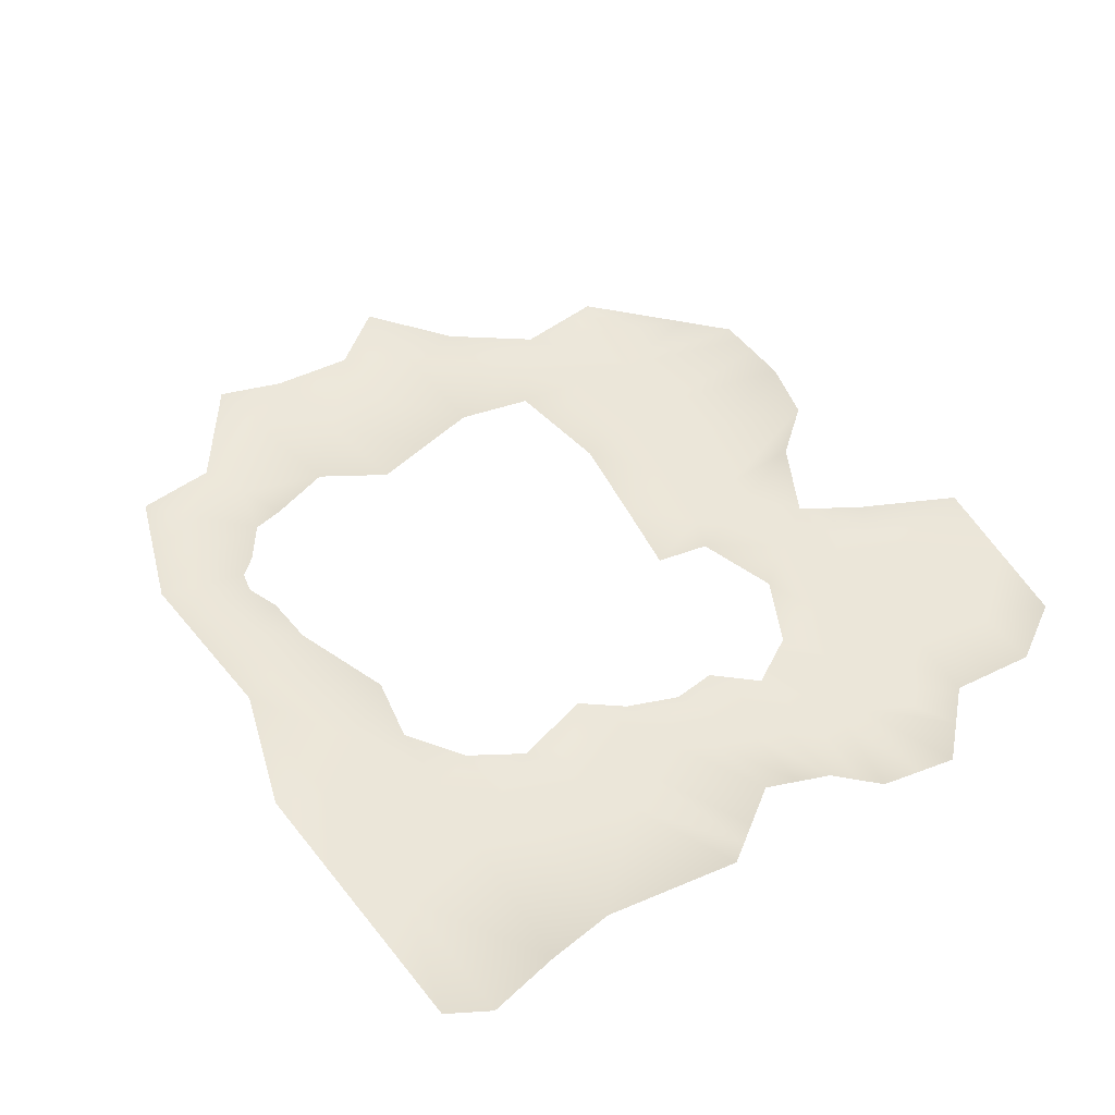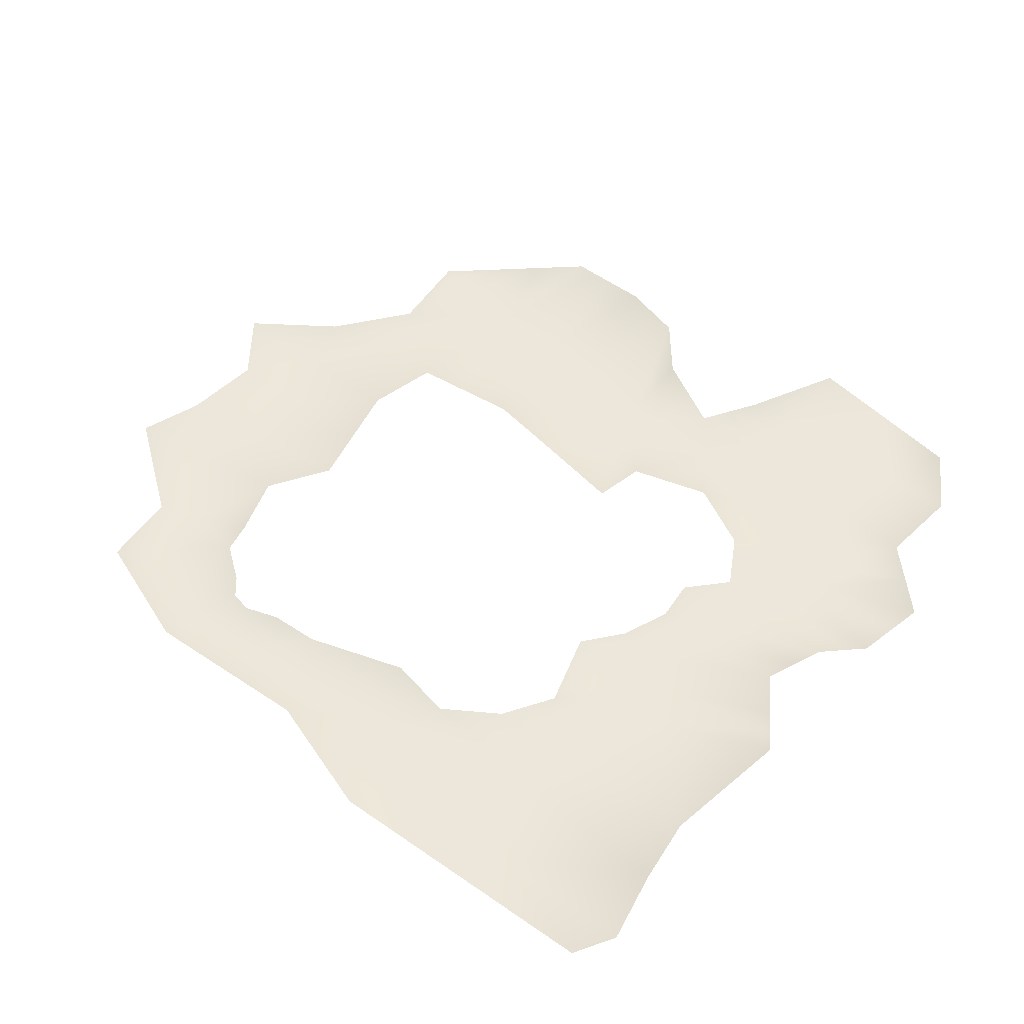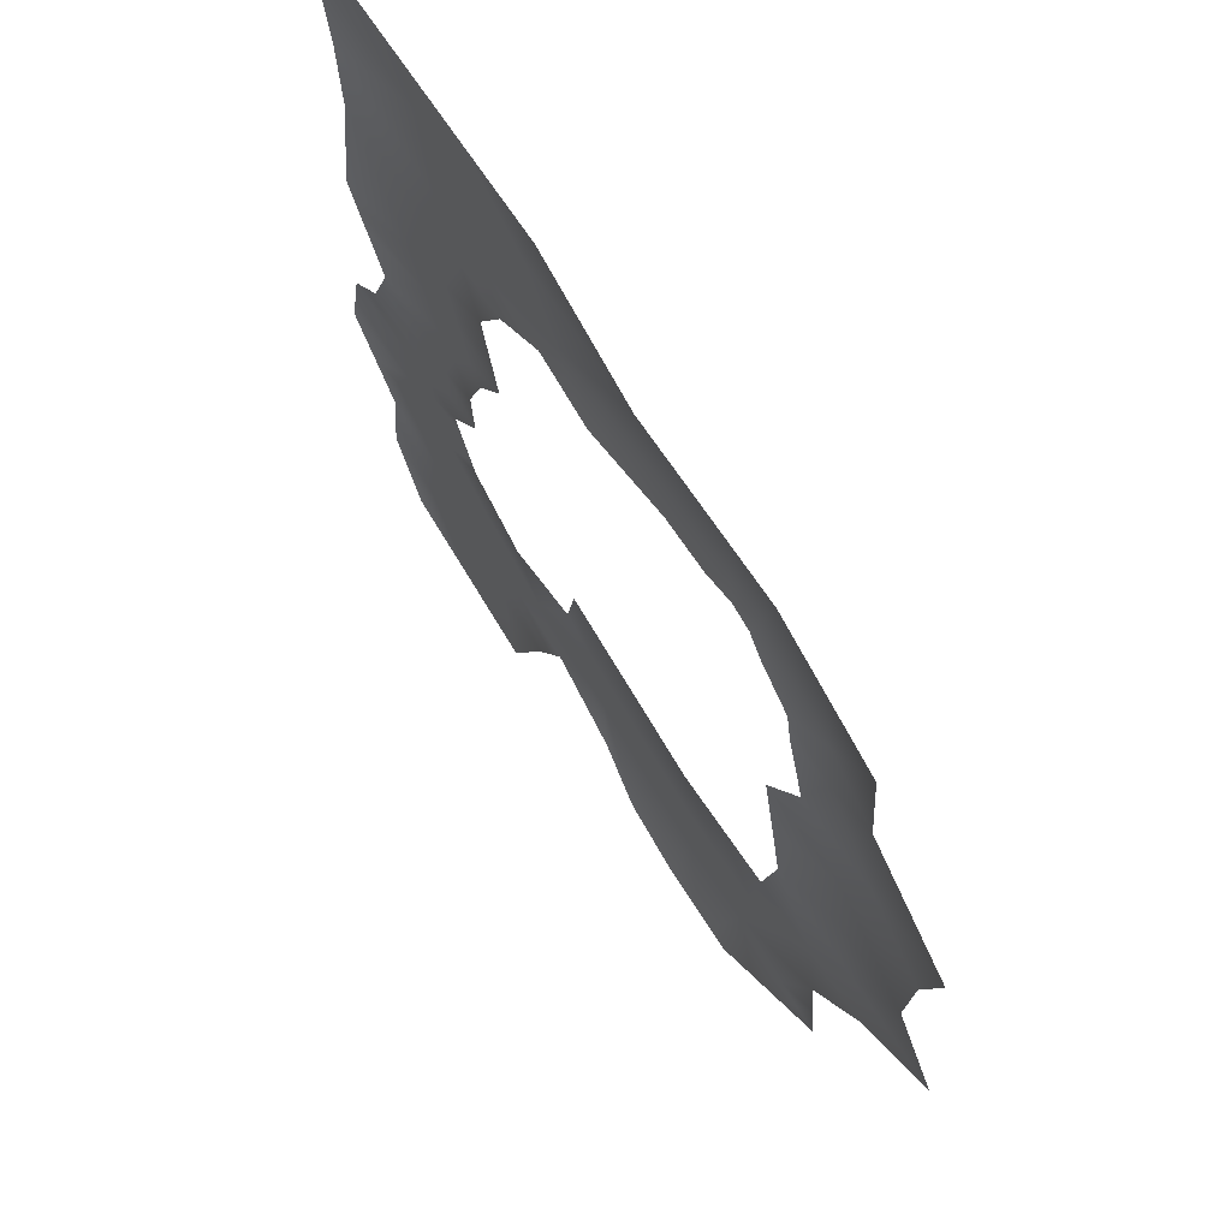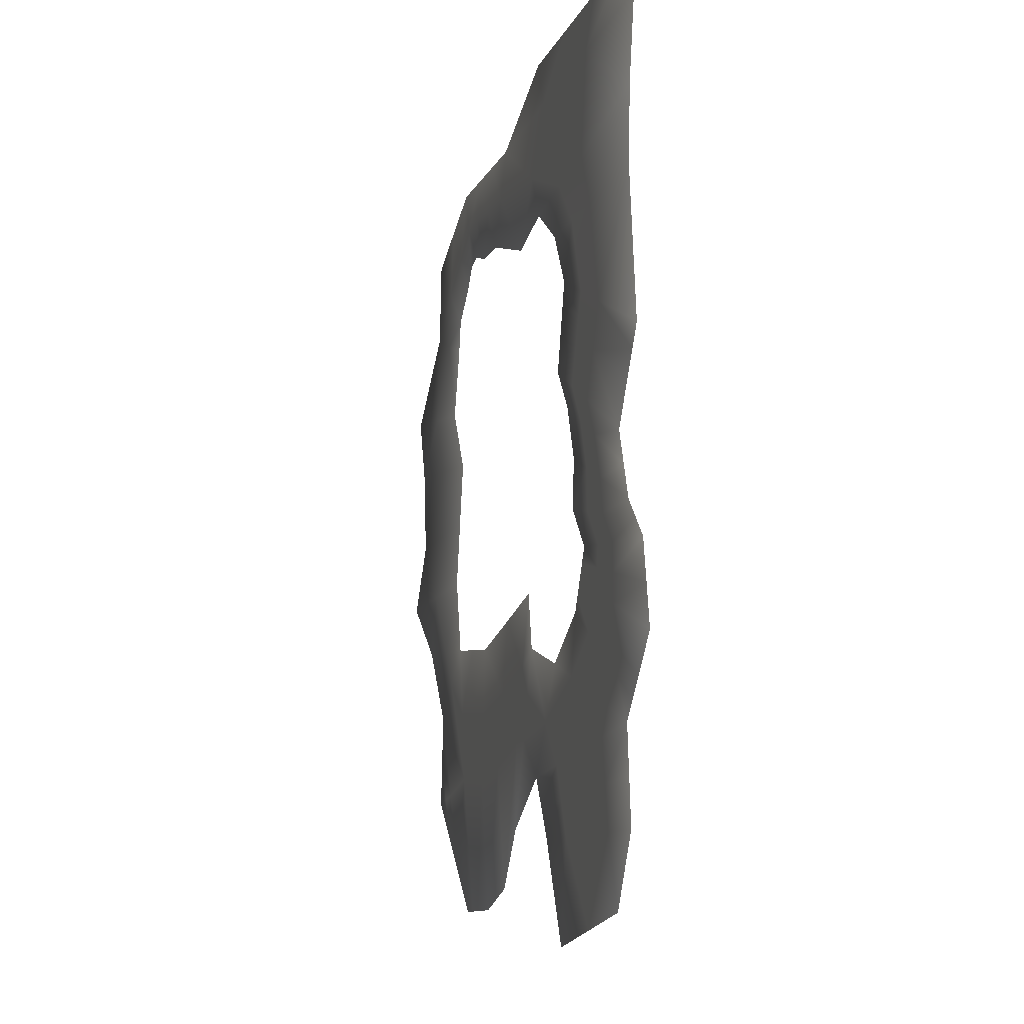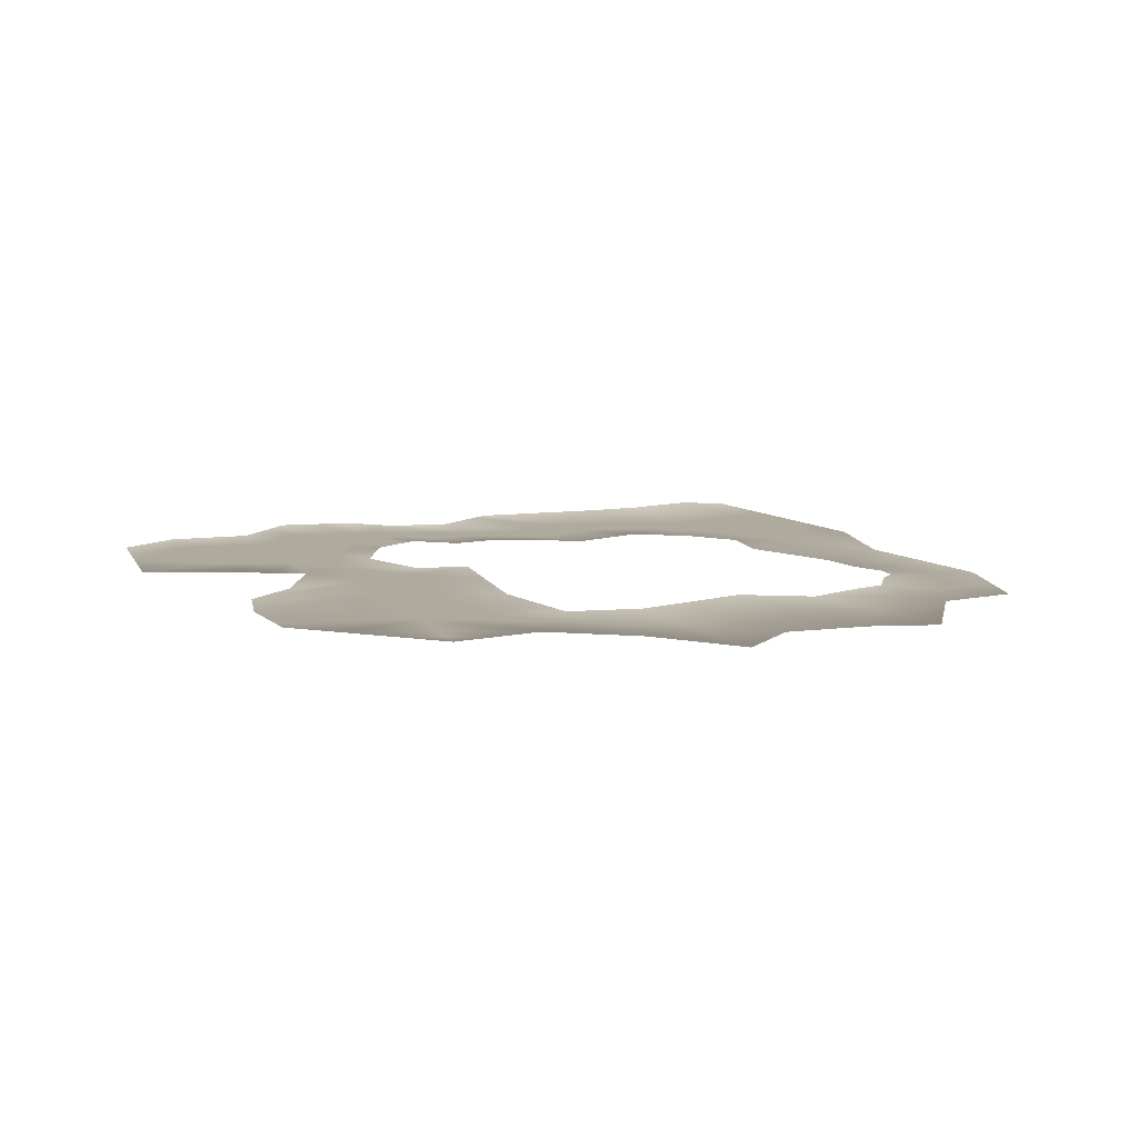
<metadata>
{"format":"obj","ext":"obj","renderer":"f3d","projection":"perspective","resolution":1024,"background":"white","views":[{"elev":48.3,"azim":55.0,"up":"+Y"},{"elev":51.7,"azim":38.2,"up":"+Y"},{"elev":65.1,"azim":-122.0,"up":"+Z"},{"elev":-10.0,"azim":76.1,"up":"+Z"},{"elev":9.3,"azim":-115.6,"up":"+Y"}]}
</metadata>
<code>
g B_playsurface13
v -9339 -399.4 -1.215e+04
v -9315 -399.4 -1.236e+04
v -9648 -399.4 -1.236e+04
v -1.279e+04 -399.4 -1.126e+04
v -1.243e+04 -399.4 -1.129e+04
v -1.264e+04 -399.4 -1.145e+04
v -1.181e+04 -399.4 -9074
v -1.153e+04 -399.4 -9086
v -1.164e+04 -399.4 -9308
v -9688 -399.4 -1.216e+04
v -9729 -399.4 -1.196e+04
v -9362 -399.4 -1.193e+04
v -1.021e+04 -399.4 -1.166e+04
v -1.049e+04 -399.4 -1.157e+04
v -1.014e+04 -399.4 -1.138e+04
v -9645 -399.4 -1.184e+04
v -9362 -399.4 -1.193e+04
v -9729 -399.4 -1.196e+04
v -9496 -399.4 -1.173e+04
v -9280 -399.4 -1.185e+04
v -1.039e+04 -399.4 -1.219e+04
v -1.031e+04 -399.4 -1.235e+04
v -1.064e+04 -399.4 -1.235e+04
v -1.074e+04 -399.4 -1.221e+04
v -1.046e+04 -399.4 -1.203e+04
v -1.083e+04 -399.4 -1.206e+04
v -1.285e+04 -399.4 -1.162e+04
v -1.233e+04 -399.4 -1.197e+04
v -1.213e+04 -399.4 -1.199e+04
v -1.212e+04 -399.4 -1.265e+04
v -1.223e+04 -399.4 -1.265e+04
v -1.193e+04 -399.4 -1.2e+04
v -1.201e+04 -399.4 -1.265e+04
v -9242 -399.4 -1.041e+04
v -9789 -399.4 -1.018e+04
v -9741 -399.4 -1.008e+04
v -9175 -399.4 -1.031e+04
v -9928 -399.4 -1.15e+04
v -9242 -399.4 -1.041e+04
v -9309 -399.4 -1.051e+04
v -9837 -399.4 -1.028e+04
v -9837 -399.4 -1.028e+04
v -1.205e+04 -399.4 -9039
v -1.202e+04 -399.4 -8841
v -1.173e+04 -399.4 -8853
v -1.089e+04 -399.4 -9171
v -1.153e+04 -399.4 -9086
v -1.143e+04 -399.4 -8864
v -1.068e+04 -399.4 -8872
v -1.264e+04 -399.4 -8946
v -1.245e+04 -399.4 -9152
v -1.27e+04 -399.4 -9279
v -1.295e+04 -399.4 -9063
v -1.274e+04 -399.4 -9564
v -1.299e+04 -399.4 -9471
v -1.299e+04 -399.4 -9471
v -1.274e+04 -399.4 -9564
v -1.305e+04 -399.4 -9920
v -1.305e+04 -399.4 -9920
v -1.35e+04 -399.4 -9856
v -1.299e+04 -399.4 -9471
v -1.289e+04 -399.4 -1.024e+04
v -1.339e+04 -399.4 -1.018e+04
v -1.339e+04 -399.4 -1.018e+04
v -1.289e+04 -399.4 -1.024e+04
v -1.29e+04 -399.4 -1.061e+04
v -1.334e+04 -399.4 -1.06e+04
v -1.334e+04 -399.4 -1.06e+04
v -1.334e+04 -399.4 -1.06e+04
v -1.29e+04 -399.4 -1.061e+04
v -1.305e+04 -399.4 -1.092e+04
v -1.358e+04 -399.4 -1.093e+04
v -1.226e+04 -399.4 -9046
v -1.232e+04 -399.4 -8829
v -1.232e+04 -399.4 -8829
v -1.226e+04 -399.4 -9046
v -1.305e+04 -399.4 -1.092e+04
v -1.279e+04 -399.4 -1.126e+04
v -1.315e+04 -399.4 -1.123e+04
v -1.315e+04 -399.4 -1.123e+04
v -1.277e+04 -399.4 -1.206e+04
v -1.267e+04 -399.4 -1.227e+04
v -1.29e+04 -399.4 -1.207e+04
v -1.265e+04 -399.4 -1.204e+04
v -1.245e+04 -399.4 -1.246e+04
v -1.159e+04 -399.4 -1.196e+04
v -1.179e+04 -399.4 -1.265e+04
v -1.159e+04 -399.4 -1.196e+04
v -1.121e+04 -399.4 -1.187e+04
v -1.145e+04 -399.4 -1.256e+04
v -1.145e+04 -399.4 -1.256e+04
v -1.107e+04 -399.4 -1.187e+04
v -1.123e+04 -399.4 -1.228e+04
v -1.066e+04 -399.4 -1.182e+04
v -1.083e+04 -399.4 -1.206e+04
v -1.233e+04 -399.4 -1.197e+04
v -1.223e+04 -399.4 -1.265e+04
v -9248 -399.4 -9268
v -1.001e+04 -399.4 -9332
v -9924 -399.4 -8879
v -9173 -399.4 -8886
v -9514 -399.4 -1.269e+04
v -9957 -399.4 -1.276e+04
v -9881 -396.4 -9600
v -9288 -393.4 -9617
v -9425 -399.4 -1.165e+04
v -9199 -399.4 -1.176e+04
v -9551 -399.4 -1.142e+04
v -9035 -399.4 -1.159e+04
v -9199 -399.4 -1.176e+04
v -9551 -399.4 -1.142e+04
v -9553 -399.4 -1.129e+04
v -9076 -399.4 -1.14e+04
v -1.219e+04 -399.4 -9263
v -1.227e+04 -399.4 -9358
v -1.252e+04 -399.4 -1.092e+04
v -1.243e+04 -399.4 -1.129e+04
v -1.245e+04 -399.4 -1.061e+04
v -1.239e+04 -399.4 -1.03e+04
v -1.259e+04 -399.4 -9984
v -1.239e+04 -399.4 -1.03e+04
v -1.249e+04 -399.4 -9658
v -1.245e+04 -399.4 -9496
v -1.245e+04 -399.4 -9496
v -1.208e+04 -399.4 -9237
v -1.219e+04 -399.4 -9263
v -1.19e+04 -399.4 -9296
v -1.042e+04 -399.4 -1.024e+04
v -1.036e+04 -399.4 -1.004e+04
v -1.01e+04 -399.4 -1.016e+04
v -1.018e+04 -399.4 -1.036e+04
v -1.026e+04 -399.4 -1.044e+04
v -1.042e+04 -399.4 -1.024e+04
v -1.018e+04 -399.4 -1.036e+04
v -1.004e+04 -399.4 -1.055e+04
v -1.015e+04 -399.4 -1.07e+04
v -9945 -399.4 -1.078e+04
v -1.018e+04 -399.4 -1.092e+04
v -9938 -399.4 -1.097e+04
v -9992 -399.4 -1.112e+04
v -9938 -399.4 -1.097e+04
v -9773 -399.4 -1.114e+04
v -9992 -399.4 -1.112e+04
v -9992 -399.4 -1.112e+04
v -9773 -399.4 -1.114e+04
v -9791 -399.4 -1.124e+04
v -1.003e+04 -399.4 -1.118e+04
v -9809 -399.4 -1.134e+04
v -1.007e+04 -399.4 -1.125e+04
v -9879 -399.4 -1.143e+04
v -9879 -399.4 -1.143e+04
v -1.011e+04 -399.4 -1.132e+04
v -1.007e+04 -399.4 -1.125e+04
v -1.047e+04 -399.4 -9583
v -1.077e+04 -399.4 -9397
v -1.039e+04 -399.4 -9364
v -1.018e+04 -397.9 -9592
v -1.111e+04 -399.4 -9471
v -1.164e+04 -399.4 -9308
v -1.077e+04 -399.4 -9397
v -1.089e+04 -399.4 -9171
v -1.066e+04 -399.4 -1.182e+04
v -1.031e+04 -399.4 -9844
v -1.047e+04 -399.4 -9583
v -1.018e+04 -397.9 -9592
v -1.315e+04 -399.4 -1.123e+04
v -9076 -399.4 -1.14e+04
v -9554 -399.4 -1.116e+04
v -9117 -399.4 -1.121e+04
v -1.002e+04 -399.4 -9961
v -1.006e+04 -399.4 -1.006e+04
v -1.034e+04 -399.4 -9943
v -1.238e+04 -399.4 -1.163e+04
v -1.109e+04 -399.4 -1.153e+04
v -1.097e+04 -399.4 -1.119e+04
v -1.091e+04 -399.4 -1.145e+04
v -1.099e+04 -399.4 -1.166e+04
v -1.139e+04 -399.4 -1.126e+04
v -1.149e+04 -399.4 -1.161e+04
v -1.186e+04 -399.4 -1.135e+04
v -1.139e+04 -399.4 -1.126e+04
v -1.149e+04 -399.4 -1.161e+04
v -1.19e+04 -399.4 -1.167e+04
v -1.214e+04 -399.4 -1.165e+04
v -1.214e+04 -399.4 -1.132e+04
v -1.214e+04 -399.4 -1.132e+04
v -1.214e+04 -399.4 -1.165e+04
v -1.091e+04 -399.4 -1.145e+04
v -1.143e+04 -399.4 -8864
v -1.077e+04 -399.4 -8643
v -1.028e+04 -399.4 -8654
v -1.068e+04 -399.4 -8872
v -1.077e+04 -399.4 -8643
v -9288 -393.4 -9617
v -9791 -399.4 -8665
v -9300 -399.4 -8676
v -9881 -396.4 -9600
v -1.29e+04 -399.4 -1.207e+04
v -1.287e+04 -399.4 -1.184e+04
v -1.277e+04 -399.4 -1.206e+04
v -1.233e+04 -399.4 -1.197e+04
v -1.265e+04 -399.4 -1.204e+04
v -1.046e+04 -399.4 -1.203e+04
v -1.083e+04 -399.4 -1.206e+04
v -1.04e+04 -399.4 -1.283e+04
v -9957 -399.4 -1.276e+04
v -9444 -399.4 -1.071e+04
v -9735 -399.4 -1.086e+04
v -9820 -399.4 -1.065e+04
v -9379 -399.4 -1.086e+04
v -9933 -399.4 -1.047e+04
v -9315 -399.4 -1.102e+04
v -9216 -399.4 -1.112e+04
v -9697 -399.4 -1.102e+04
v -9216 -399.4 -1.112e+04
v -9554 -399.4 -1.116e+04
f 141 142 143
f 199 200 198
f 200 199 202
f 27 202 199
f 202 27 201
f 6 201 27
f 173 186 187
f 186 173 5
f 6 5 173
f 5 6 4
f 27 4 6
f 4 27 166
f 73 125 126
f 125 73 43
f 44 43 73
f 43 44 7
f 45 7 44
f 7 45 8
f 189 8 45
f 73 74 44
f 8 9 7
f 127 7 9
f 7 127 43
f 125 43 127
f 153 151 152
f 38 152 151
f 152 38 15
f 13 15 38
f 15 13 14
f 162 14 13
f 14 162 188
f 203 204 162
f 111 107 106
f 20 106 107
f 106 20 19
f 17 19 20
f 19 17 16
f 18 16 17
f 112 113 111
f 113 112 169
f 168 169 112
f 169 168 215
f 206 205 22
f 23 22 205
f 22 23 21
f 24 21 23
f 21 24 25
f 26 25 24
f 87 86 91
f 86 87 32
f 33 32 87
f 32 33 29
f 30 29 33
f 29 30 28
f 31 28 30
f 77 78 79
f 78 77 116
f 66 116 77
f 116 66 118
f 65 118 66
f 118 65 119
f 65 66 67
f 116 117 78
f 47 158 159
f 158 47 46
f 48 46 47
f 46 48 49
f 193 49 48
f 160 158 46
f 51 50 75
f 50 51 52
f 124 52 51
f 52 124 54
f 51 115 124
f 51 114 115
f 114 51 76
f 75 76 51
f 54 55 52
f 53 52 55
f 52 53 50
f 83 81 82
f 84 82 81
f 82 84 85
f 96 85 84
f 85 96 97
f 171 172 163
f 172 171 129
f 130 129 171
f 129 130 128
f 131 128 130
f 164 165 163
f 170 163 165
f 163 170 171
f 133 134 132
f 135 132 134
f 132 135 136
f 137 136 135
f 136 137 138
f 139 138 137
f 138 139 140
f 62 120 121
f 120 62 58
f 63 58 62
f 68 63 62
f 57 58 56
f 58 57 120
f 122 120 57
f 123 122 57
f 42 35 34
f 36 34 35
f 34 36 37
f 194 37 36
f 36 197 194
f 11 12 10
f 1 10 12
f 10 1 3
f 2 3 1
f 3 2 102
f 102 103 3
f 39 40 41
f 207 41 40
f 41 207 211
f 209 211 207
f 210 209 207
f 209 210 208
f 212 208 210
f 208 212 214
f 213 214 212
f 214 213 216
f 104 99 98
f 100 98 99
f 98 100 101
f 196 101 100
f 98 105 104
f 100 195 196
f 178 175 174
f 176 174 175
f 174 176 177
f 94 177 176
f 174 179 178
f 94 95 92
f 93 92 95
f 92 93 89
f 90 89 93
f 89 90 88
f 156 155 161
f 155 156 154
f 157 154 156
f 64 60 59
f 61 59 60
f 71 69 70
f 69 71 72
f 80 72 71
f 167 109 108
f 110 108 109
f 146 144 145
f 144 146 147
f 148 147 146
f 147 148 149
f 150 149 148
f 182 180 181
f 180 182 183
f 180 184 185
f 184 180 183
f 190 191 192
v -1.121e+04 -399.4 -1.187e+04
v -1.109e+04 -399.4 -1.153e+04
v -1.099e+04 -399.4 -1.166e+04
v -1.066e+04 -399.4 -1.182e+04
v -1.107e+04 -399.4 -1.187e+04
v -9980 -399.4 -1.236e+04
v -1.004e+04 -399.4 -1.218e+04
v -9688 -399.4 -1.216e+04
v -1.021e+04 -399.4 -1.166e+04
v -1.038e+04 -399.4 -1.191e+04
v -1.066e+04 -399.4 -1.182e+04
v -1.039e+04 -399.4 -9364
v -1.089e+04 -399.4 -9171
v -1.068e+04 -399.4 -8872
v -1.03e+04 -399.4 -8875
v -1.238e+04 -399.4 -1.163e+04
v -1.233e+04 -399.4 -1.197e+04
v -1.264e+04 -399.4 -1.145e+04
v -1.046e+04 -399.4 -1.203e+04
v -1.038e+04 -399.4 -1.191e+04
v -1.01e+04 -399.4 -1.2e+04
v -1.046e+04 -399.4 -1.203e+04
v -9425 -399.4 -1.165e+04
v -9652 -399.4 -1.154e+04
v -9551 -399.4 -1.142e+04
v -9957 -399.4 -1.276e+04
v -9648 -399.4 -1.236e+04
v -1.031e+04 -399.4 -1.235e+04
v -9980 -399.4 -1.236e+04
v -9957 -399.4 -1.276e+04
v -9496 -399.4 -1.173e+04
v -9712 -399.4 -1.162e+04
v -1.214e+04 -399.4 -1.165e+04
v -1.213e+04 -399.4 -1.199e+04
v -9789 -399.4 -1.018e+04
v -1.006e+04 -399.4 -1.006e+04
v -1.002e+04 -399.4 -9961
v -9741 -399.4 -1.008e+04
v -1.01e+04 -399.4 -1.016e+04
v -9837 -399.4 -1.028e+04
v -1.19e+04 -399.4 -1.167e+04
v -1.193e+04 -399.4 -1.2e+04
v -1.213e+04 -399.4 -1.199e+04
v -1.214e+04 -399.4 -1.165e+04
v -9924 -399.4 -8879
v -1.004e+04 -399.4 -8659
v -1.004e+04 -399.4 -8659
v -9791 -399.4 -8665
v -9924 -399.4 -8879
v -1.001e+04 -399.4 -9332
v -1.018e+04 -397.9 -9592
v -9881 -396.4 -9600
v -9928 -399.4 -1.15e+04
v -9879 -399.4 -1.143e+04
v -9809 -399.4 -1.134e+04
v -9791 -399.4 -1.124e+04
v -9553 -399.4 -1.129e+04
v -9773 -399.4 -1.114e+04
v -9554 -399.4 -1.116e+04
v -9773 -399.4 -1.114e+04
v -9938 -399.4 -1.097e+04
v -9697 -399.4 -1.102e+04
v -9554 -399.4 -1.116e+04
v -9945 -399.4 -1.078e+04
v -9735 -399.4 -1.086e+04
v -1.004e+04 -399.4 -1.055e+04
v -9820 -399.4 -1.065e+04
v -1.004e+04 -399.4 -1.055e+04
v -1.018e+04 -399.4 -1.036e+04
v -9933 -399.4 -1.047e+04
v -9933 -399.4 -1.047e+04
v -1.018e+04 -399.4 -1.036e+04
v -1.01e+04 -399.4 -1.016e+04
v -9837 -399.4 -1.028e+04
v -9837 -399.4 -1.028e+04
v -1.01e+04 -399.4 -1.2e+04
v -9928 -399.4 -1.175e+04
v -1.01e+04 -399.4 -1.2e+04
v -9928 -399.4 -1.175e+04
v -9645 -399.4 -1.184e+04
v -9729 -399.4 -1.196e+04
v -1.01e+04 -399.4 -1.2e+04
v -9729 -399.4 -1.196e+04
v -9881 -396.4 -9600
v -1.002e+04 -399.4 -9961
v -1.018e+04 -397.9 -9592
v -9881 -396.4 -9600
v -9928 -399.4 -1.15e+04
v -1.028e+04 -399.4 -8654
v -1.039e+04 -399.4 -1.219e+04
v -1.004e+04 -399.4 -1.218e+04
v -1.149e+04 -399.4 -1.161e+04
v -1.159e+04 -399.4 -1.196e+04
v -1.149e+04 -399.4 -1.161e+04
v -1.159e+04 -399.4 -1.196e+04
f 263 264 265
f 248 269 270
f 269 248 295
f 296 295 248
f 295 296 294
f 297 294 296
f 248 247 296
f 247 248 240
f 270 240 248
f 240 270 271
f 240 239 247
f 239 240 241
f 271 241 240
f 241 271 273
f 272 273 271
f 273 272 275
f 274 275 272
f 283 282 287
f 282 283 280
f 281 280 283
f 280 281 277
f 278 277 281
f 277 278 276
f 279 276 278
f 231 262 261
f 262 231 305
f 230 305 231
f 229 230 228
f 231 228 230
f 228 231 266
f 261 266 231
f 266 267 228
f 267 266 268
f 237 238 236
f 238 237 306
f 307 306 237
f 306 307 244
f 245 244 307
f 244 245 246
f 298 299 223
f 224 223 299
f 223 224 222
f 243 222 224
f 222 243 242
f 220 221 219
f 217 219 221
f 219 217 218
f 310 218 217
f 217 311 310
f 293 292 225
f 226 225 292
f 225 226 227
f 235 227 226
f 293 225 304
f 255 252 251
f 253 251 252
f 251 253 254
f 300 254 253
f 251 256 255
f 233 249 250
f 249 233 232
f 234 232 233
f 309 257 308
f 257 309 258
f 259 257 258
f 257 259 260
f 284 285 286
f 291 286 285
f 288 289 290
f 301 302 303

</code>
